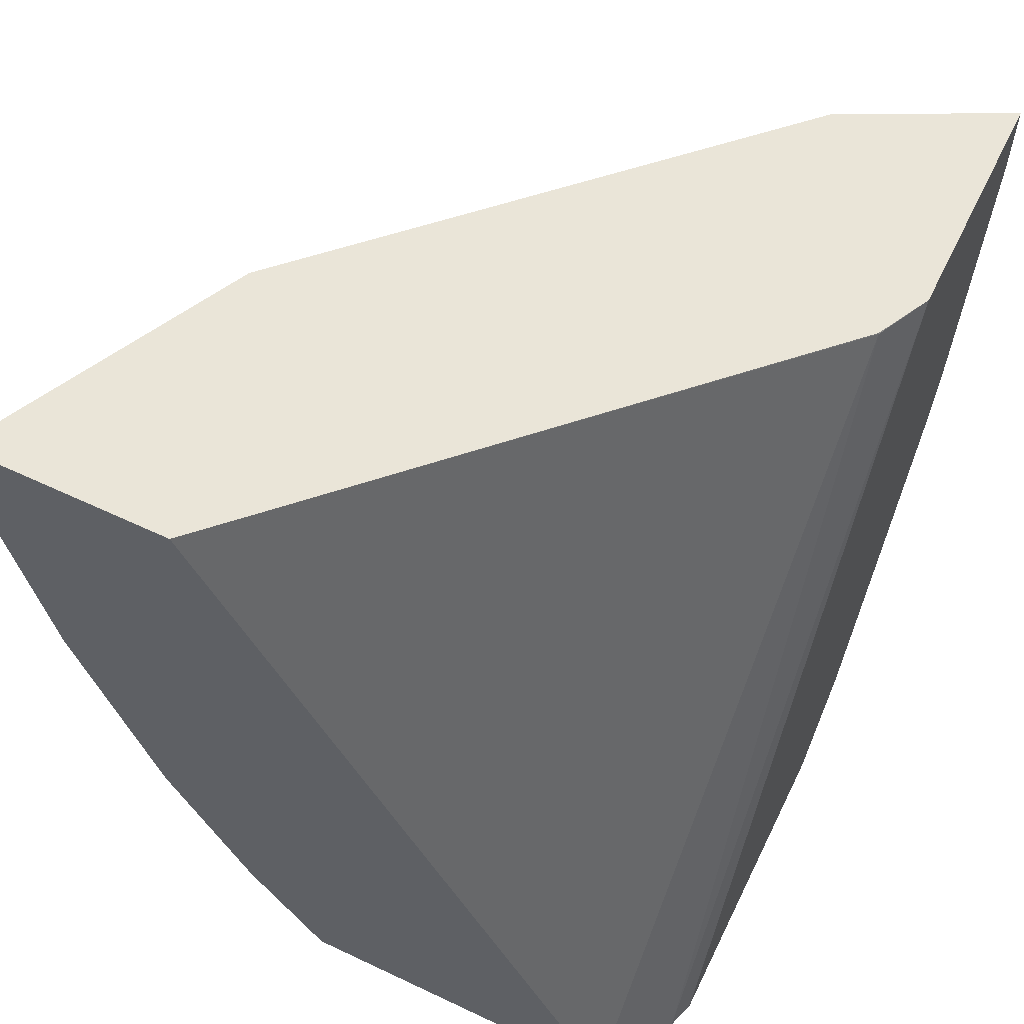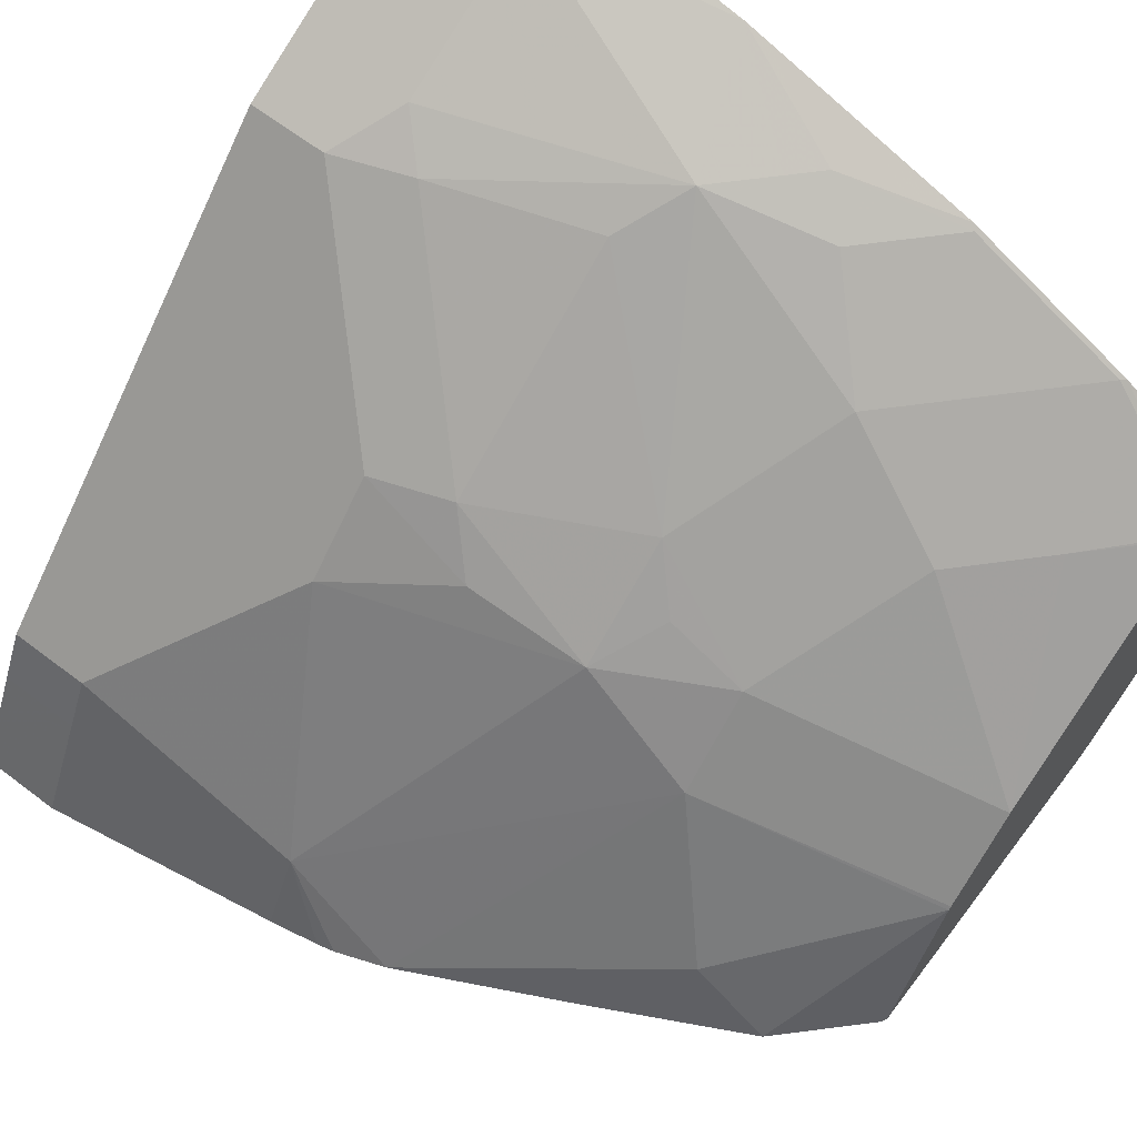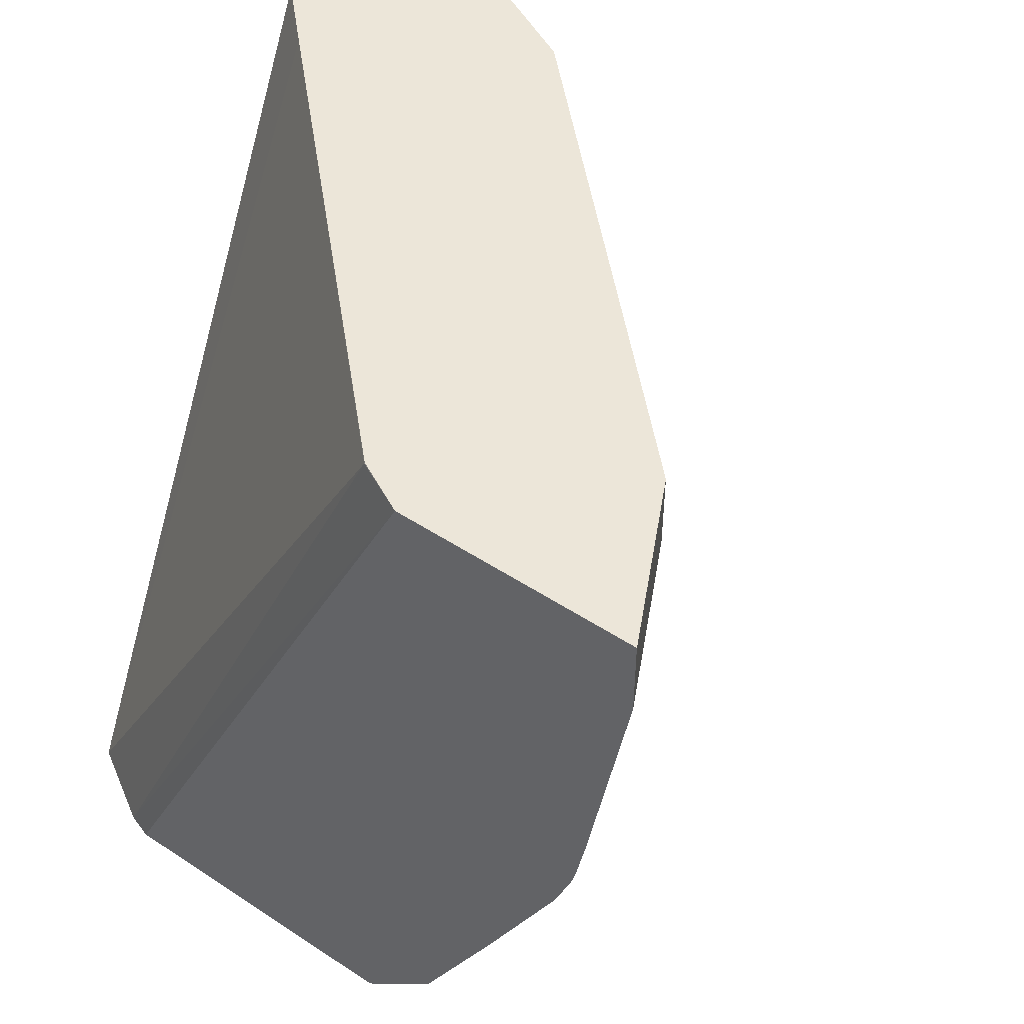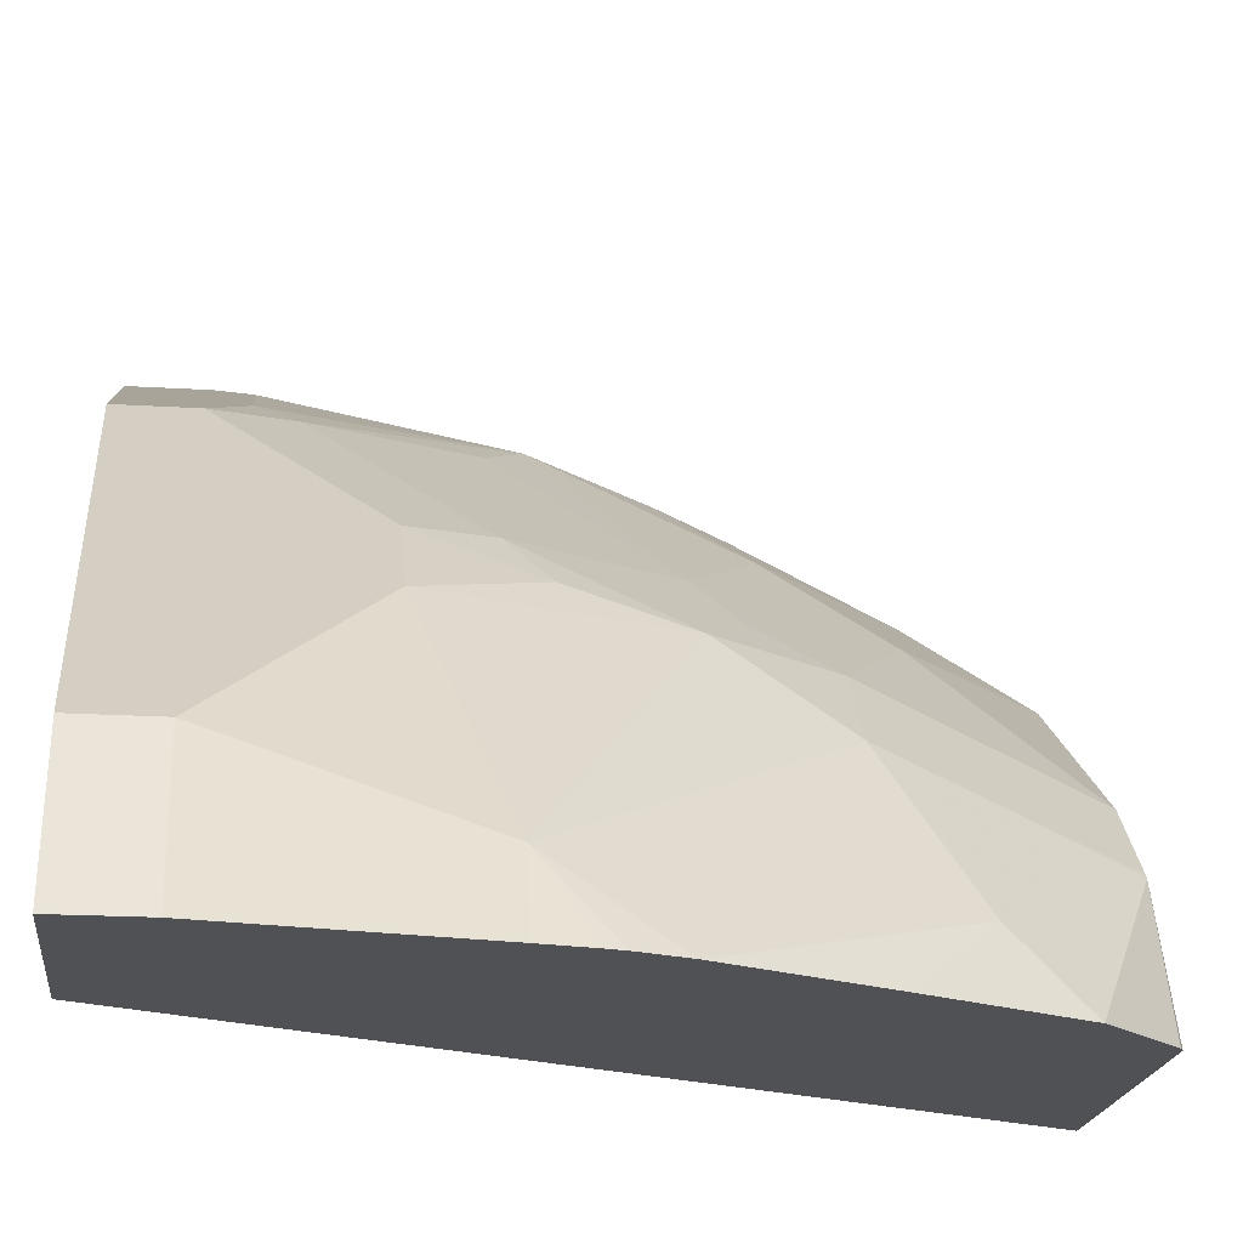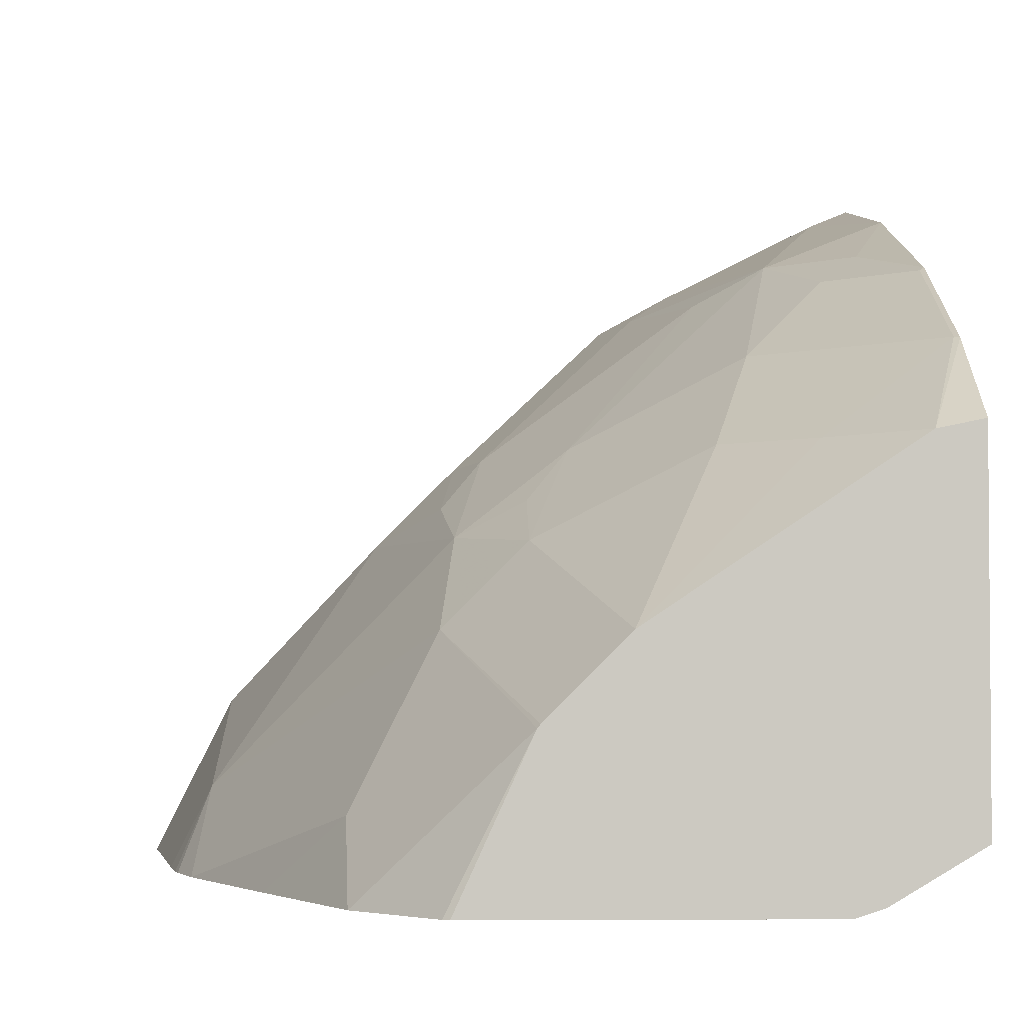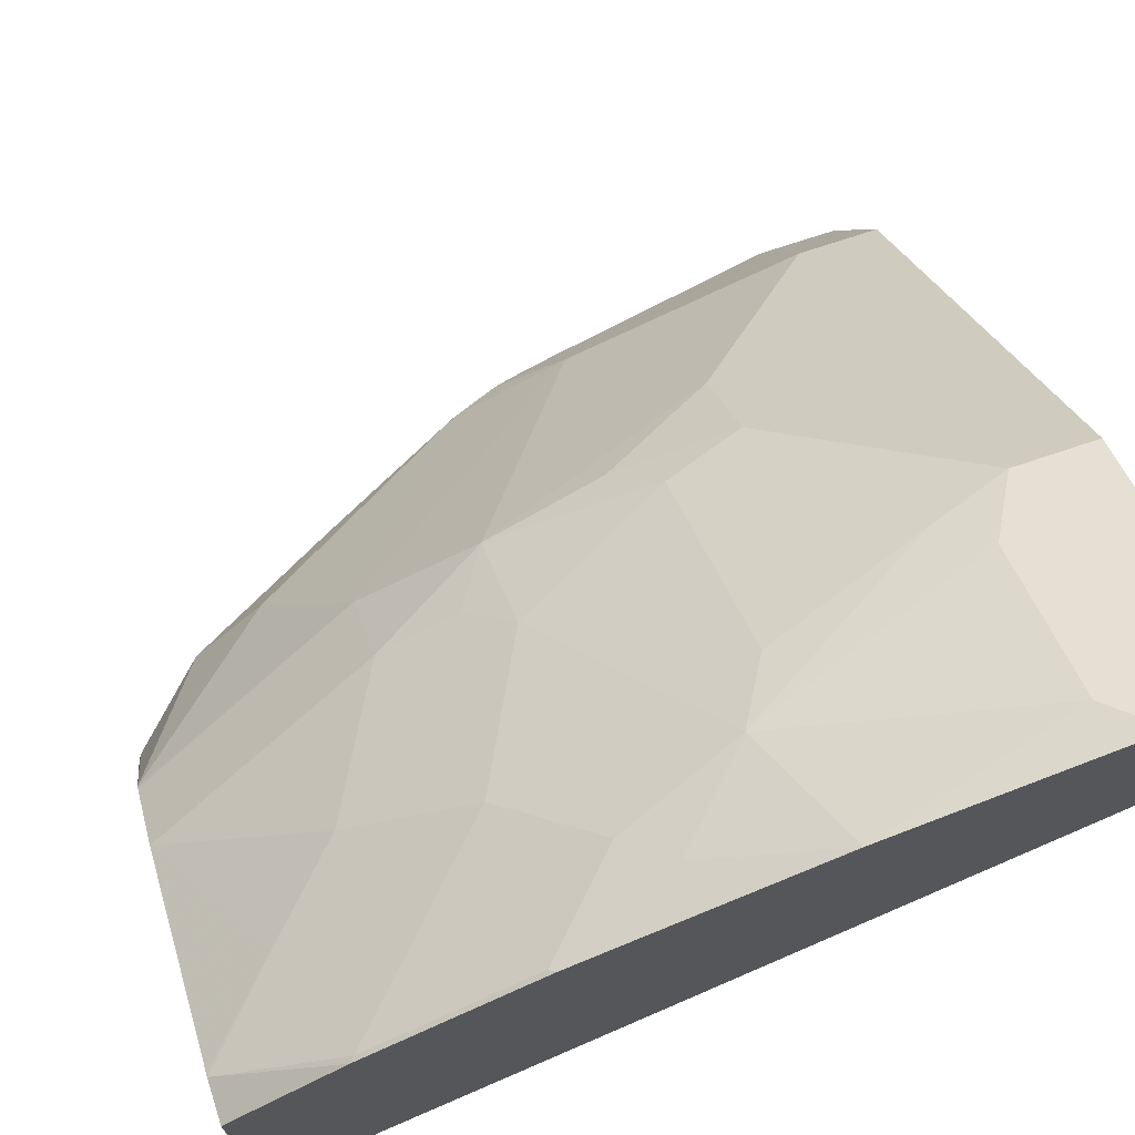
<metadata>
{"format":"obj","ext":"obj","renderer":"f3d","projection":"perspective","resolution":1024,"background":"white","views":[{"elev":59.1,"azim":116.0,"up":"+Y"},{"elev":65.3,"azim":-52.7,"up":"+Z"},{"elev":49.2,"azim":-143.8,"up":"+Y"},{"elev":-19.7,"azim":-96.6,"up":"+Z"},{"elev":-2.9,"azim":-1.4,"up":"+Z"},{"elev":70.8,"azim":71.2,"up":"+Z"}]}
</metadata>
<code>
v -0.6507 -0.3905 0.3667
v -0.6329 -0.4969 0.3667
v -0.6507 -0.3904 0.3668
v -0.6507 -0.3545 0.3667
v -0.6152 -0.4969 0.4023
v -0.627 -0.3904 0.4141
v -0.6288 -0.5188 0.3667
v -0.6505 -0.3545 0.367
v -0.6507 -0.3545 0.3668
v -0.6506 -0.3545 0.3667
v -0.5442 -0.4614 0.5087
v -0.6152 -0.3904 0.4377
v -0.627 -0.5265 0.3667
v -0.6191 -0.5482 0.3667
v -0.5146 -0.6211 0.4703
v -0.5087 -0.5678 0.5087
v -0.627 -0.3545 0.4141
v -0.5442 -0.3545 0.3667
v -0.5087 -0.4614 0.5442
v -0.4732 -0.4259 0.5797
v -0.4377 -0.3904 0.6152
v -0.5442 -0.3545 0.5087
v -0.5146 -0.5146 0.5235
v -0.6152 -0.3545 0.4377
v -0.5844 -0.6188 0.3667
v -0.5501 -0.6566 0.3993
v -0.4791 -0.6211 0.5058
v -0.4796 -0.7267 0.4346
v -0.4783 -0.7267 0.4361
v -0.4791 -0.5856 0.5235
v -0.4614 -0.5678 0.5457
v -0.4969 -0.4969 0.5457
v -0.5206 -0.3545 0.3788
v -0.5205 -0.3549 0.3786
v -0.3549 -0.7267 0.3707
v -0.3669 -0.7267 0.3667
v -0.4614 -0.4614 0.5812
v -0.3431 -0.3904 0.6625
v -0.4138 -0.3545 0.6271
v -0.4377 -0.3545 0.6152
v -0.4259 -0.4259 0.6167
v -0.4082 -0.4082 0.63
v -0.5481 -0.6901 0.3667
v -0.4082 -0.6211 0.559
v -0.3904 -0.6034 0.5812
v -0.4445 -0.7267 0.4699
v -0.4082 -0.6566 0.5412
v -0.5134 -0.7252 0.3667
v -0.5105 -0.7267 0.3667
v -0.3727 -0.5146 0.63
v -0.4023 -0.4969 0.6152
v -0.3431 -0.3545 0.556
v -0.3174 -0.7267 0.3932
v -0.3372 -0.4082 0.6655
v -0.3174 -0.3904 0.6754
v -0.3665 -0.3545 0.6508
v -0.3195 -0.6743 0.5812
v -0.3195 -0.6034 0.6167
v -0.3549 -0.5678 0.6167
v -0.338 -0.7267 0.5408
v -0.3727 -0.6921 0.5412
v -0.3174 -0.4948 0.6537
v -0.3372 -0.5501 0.63
v -0.3174 -0.3545 0.5819
v -0.3174 -0.7267 0.5458
v -0.3174 -0.3545 0.6754
v -0.3363 -0.7267 0.5419
v -0.3174 -0.6764 0.5806
v -0.3174 -0.6743 0.5817
v -0.3174 -0.6034 0.6172
v -0.3174 -0.6013 0.6182
f 31 45 50
f 31 50 51
f 31 51 32
f 28 46 29
f 28 43 48
f 32 51 37
f 37 51 41
f 34 52 53
f 34 53 35
f 38 42 54
f 38 55 56
f 28 60 46
f 38 54 55
f 33 52 34
f 28 67 60
f 27 44 45
f 28 53 65
f 21 41 42
f 41 51 50
f 21 42 38
f 25 43 26
f 26 43 28
f 27 45 31
f 28 65 67
f 27 31 30
f 27 46 47
f 27 47 44
f 28 48 49
f 28 49 36
f 28 36 35
f 28 35 53
f 27 29 46
f 41 50 42
f 57 68 69
f 44 47 45
f 53 69 68
f 53 68 65
f 54 62 55
f 55 66 56
f 57 61 67
f 57 67 68
f 53 70 69
f 57 69 70
f 58 70 71
f 58 71 63
f 60 67 61
f 62 63 71
f 65 68 67
f 21 39 40
f 57 70 58
f 42 50 54
f 53 71 70
f 53 55 62
f 45 47 57
f 45 57 58
f 45 58 59
f 45 59 50
f 46 60 61
f 46 61 47
f 53 62 71
f 47 61 57
f 50 59 58
f 50 58 63
f 50 63 62
f 52 64 53
f 53 64 66
f 53 66 55
f 50 62 54
f 21 56 39
f 5 11 12
f 20 41 21
f 8 24 22
f 8 17 24
f 6 17 8
f 6 24 17
f 6 12 24
f 5 16 11
f 5 15 16
f 5 14 15
f 5 13 14
f 5 7 13
f 5 12 6
f 4 9 10
f 3 8 9
f 3 6 8
f 2 7 5
f 21 38 56
f 2 5 6
f 1 2 3
f 1 3 9
f 1 9 4
f 1 4 10
f 1 10 18
f 1 18 36
f 8 22 40
f 1 36 49
f 1 48 43
f 1 43 25
f 1 25 14
f 1 14 13
f 1 13 7
f 1 7 2
f 1 49 48
f 8 40 39
f 2 6 3
f 8 56 66
f 15 26 28
f 15 28 29
f 15 29 27
f 16 27 30
f 16 30 31
f 16 32 23
f 15 27 16
f 18 33 34
f 18 35 36
f 19 37 20
f 19 23 32
f 19 32 37
f 20 37 41
f 8 39 56
f 18 34 35
f 14 26 15
f 16 31 32
f 11 23 19
f 8 66 64
f 14 25 26
f 8 64 52
f 8 52 33
f 8 33 18
f 8 18 10
f 11 19 20
f 8 10 9
f 11 21 40
f 11 40 22
f 11 22 24
f 11 24 12
f 11 16 23
f 11 20 21

</code>
